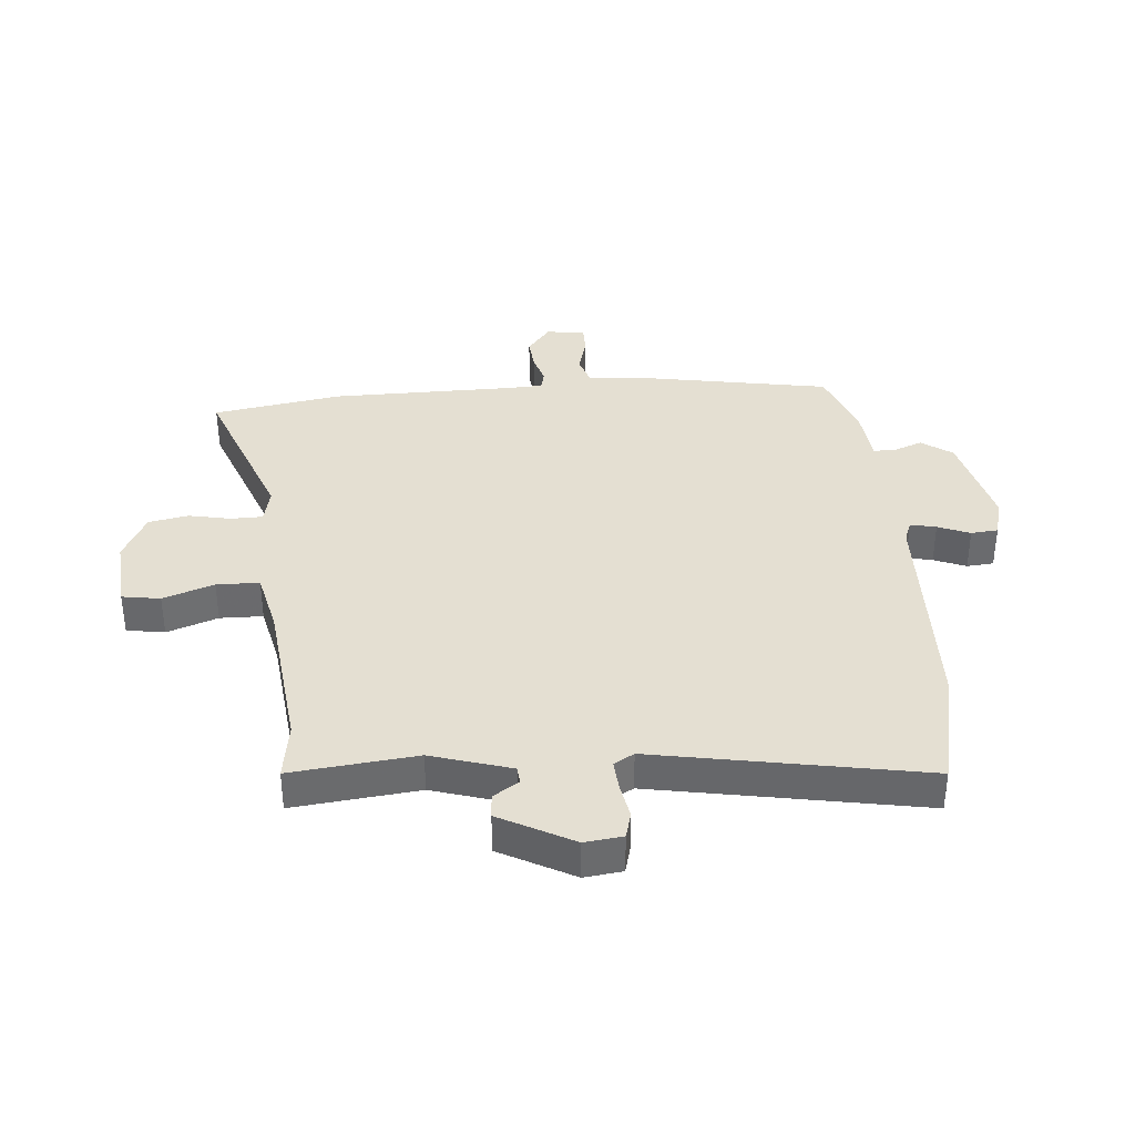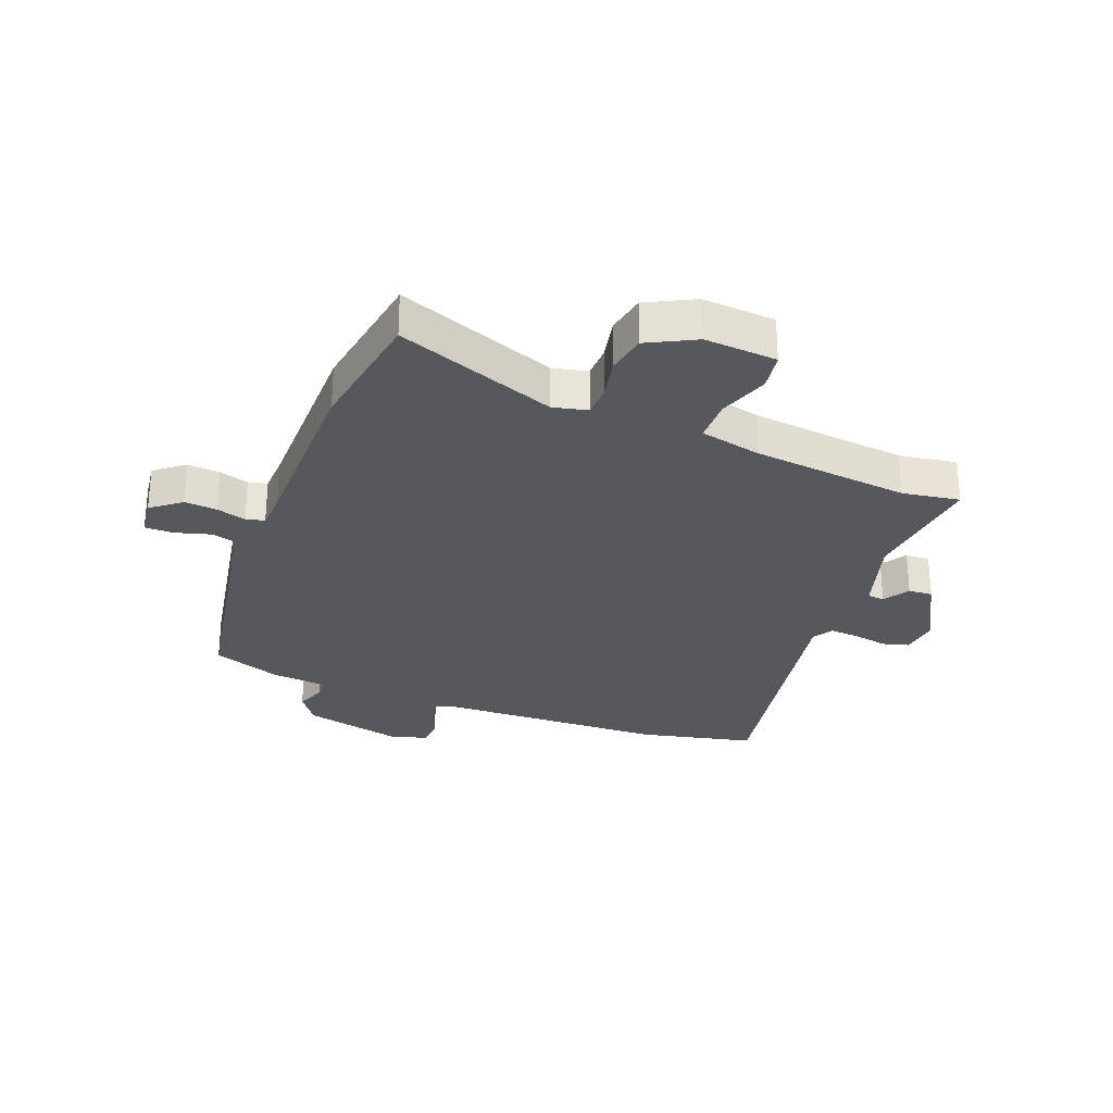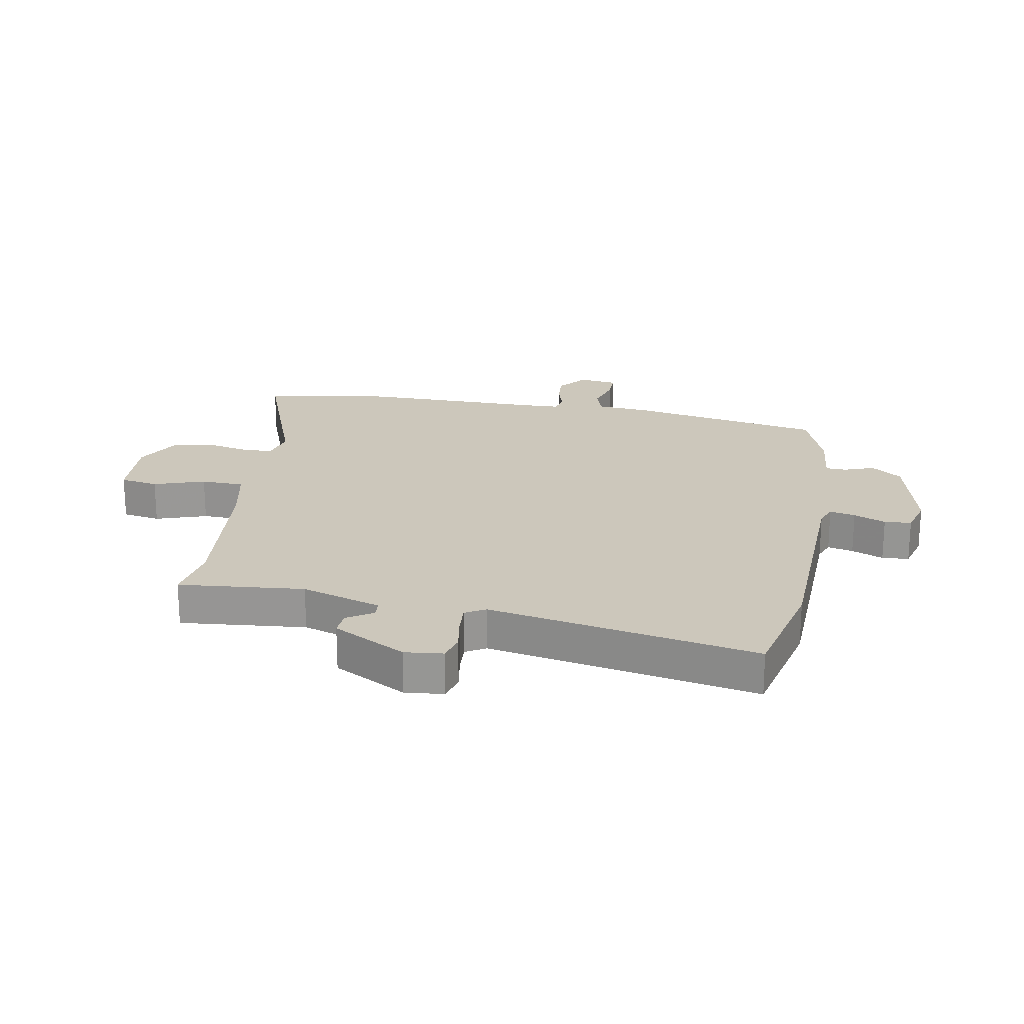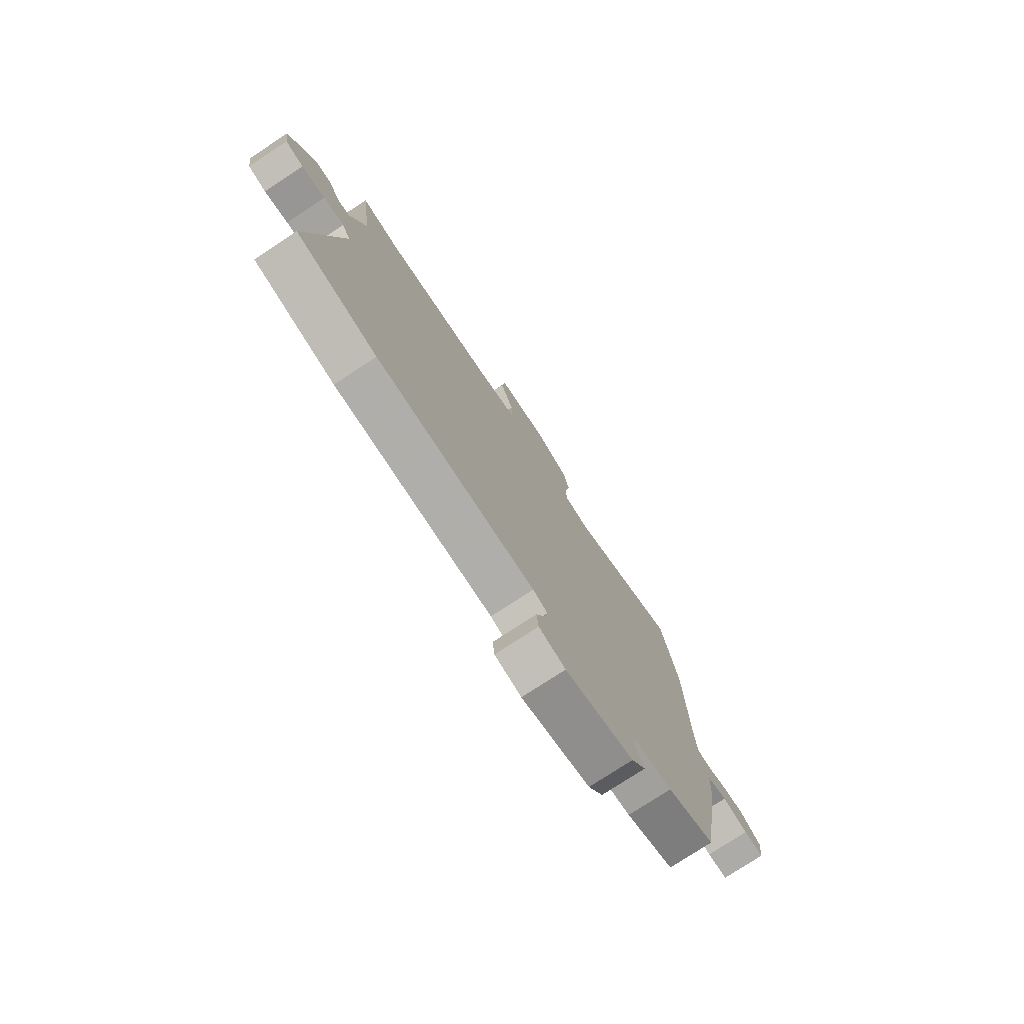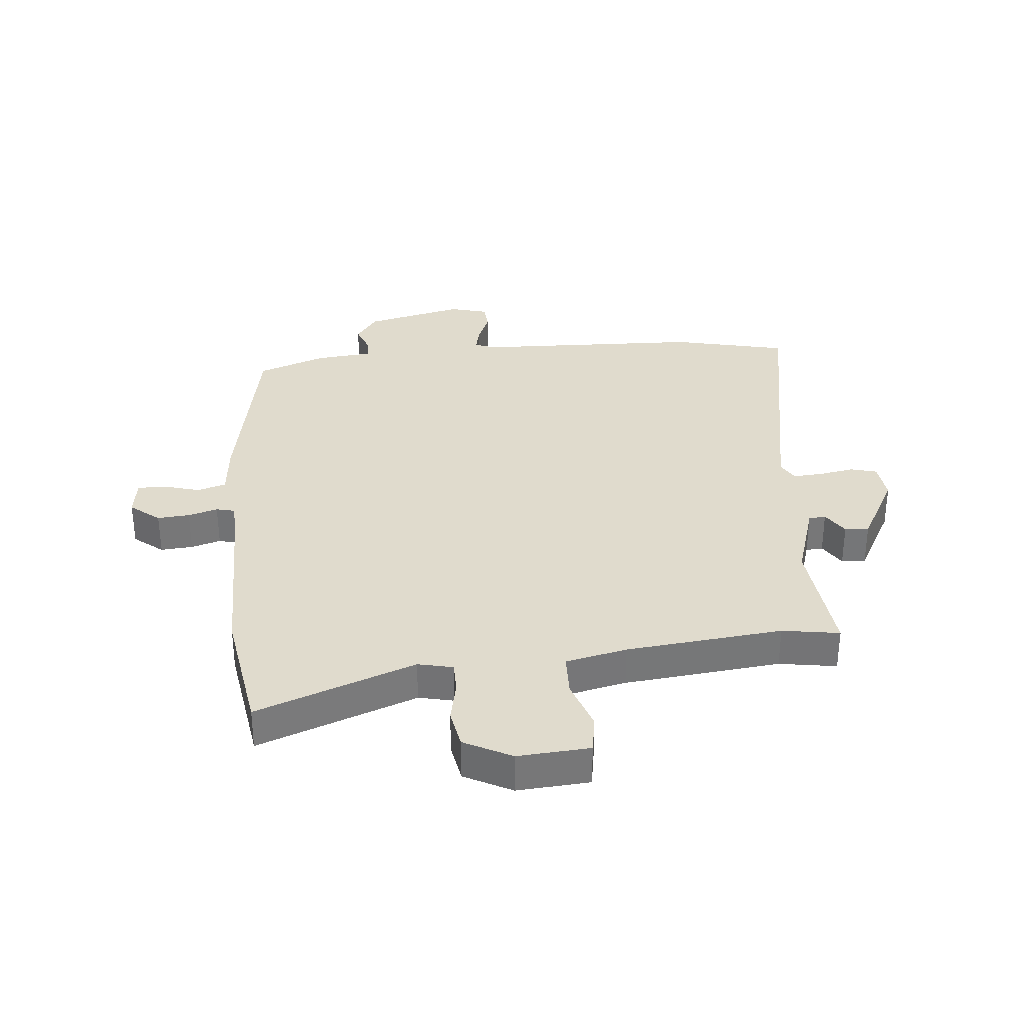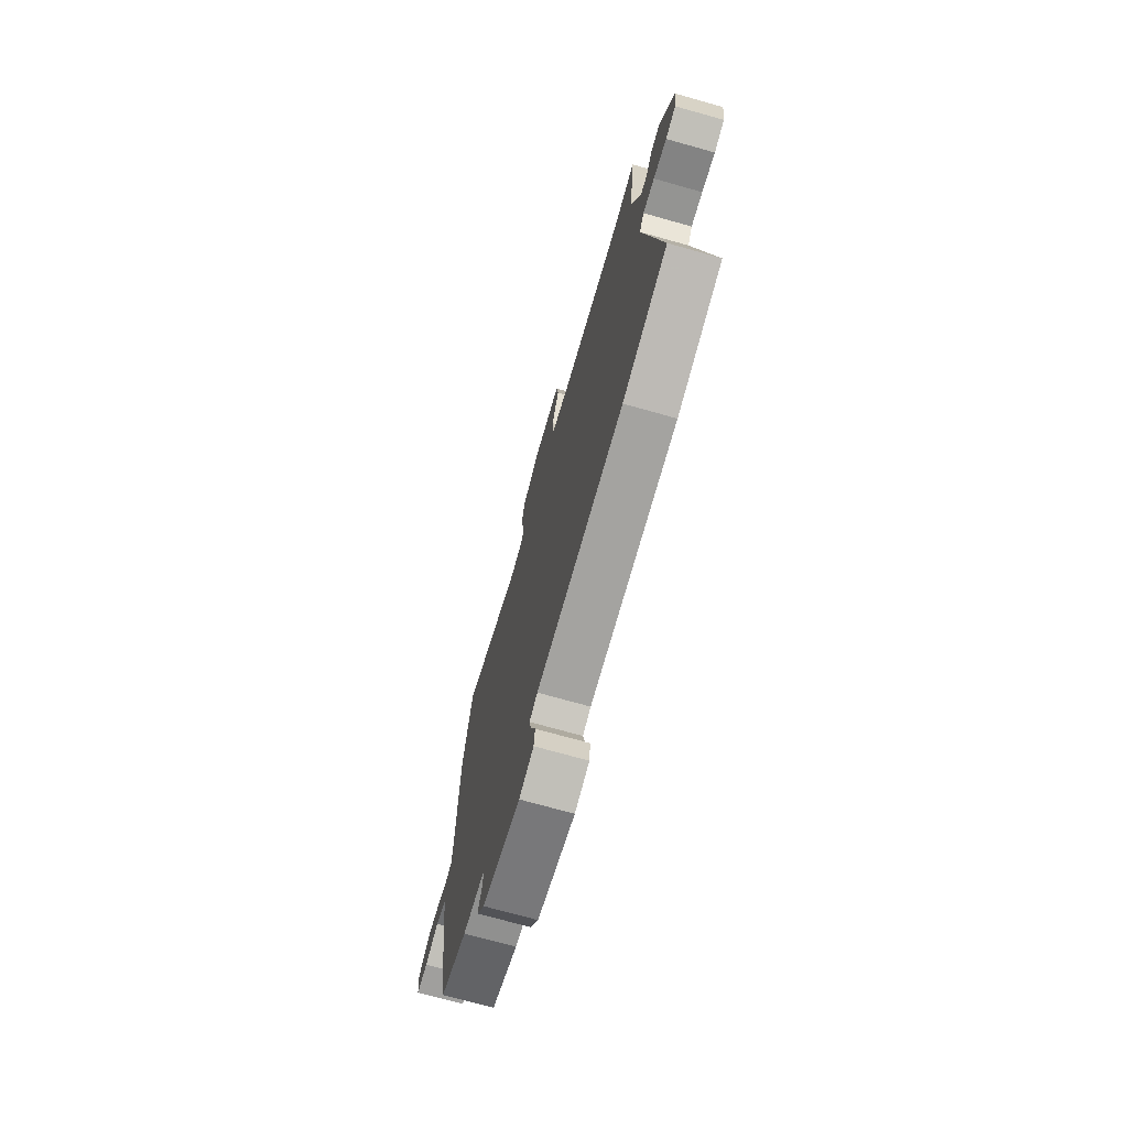
<metadata>
{"format":"obj","ext":"obj","renderer":"f3d","projection":"perspective","resolution":1024,"background":"white","views":[{"elev":37.1,"azim":86.3,"up":"+Y"},{"elev":-28.5,"azim":-19.8,"up":"+Y"},{"elev":21.7,"azim":102.0,"up":"+Y"},{"elev":-77.2,"azim":123.2,"up":"+Z"},{"elev":33.3,"azim":-3.8,"up":"+Y"},{"elev":-72.5,"azim":74.3,"up":"+Z"}]}
</metadata>
<code>
v 0.41 0.07 0.488
v 0.508 0.07 0.501
v 0.481 0.07 0.288
v 0.52 0.07 0.151
v 0.549 0.07 0.148
v 0.578 0.07 0.191
v 0.619 0.07 0.193
v 0.683 0.07 0.067
v 0.674 0.07 0.002
v 0.629 0.07 -0.009
v 0.57 0.07 0.003
v 0.519 0.07 0.008
v 0.498 0.07 -0.026
v 0.572 0.07 -0.485
v 0.374 0.07 -0.525
v -0.015 0.07 -0.528
v -0.051 0.07 -0.541
v -0.042 0.07 -0.585
v -0.021 0.07 -0.64
v -0.026 0.07 -0.686
v -0.091 0.07 -0.702
v -0.259 0.07 -0.657
v -0.295 0.07 -0.604
v -0.275 0.07 -0.554
v -0.275 0.07 -0.518
v -0.372 0.07 -0.506
v -0.488 0.07 -0.46
v -0.54 0.07 -0.128
v -0.546 0.07 -0.034
v -0.595 0.07 -0.018
v -0.657 0.07 -0.034
v -0.706 0.07 -0.033
v -0.713 0.07 0.033
v -0.662 0.07 0.072
v -0.607 0.07 0.066
v -0.557 0.07 0.05
v -0.525 0.07 0.057
v -0.521 0.07 0.121
v -0.513 0.07 0.429
v -0.473 0.07 0.648
v -0.205 0.07 0.54
v -0.145 0.07 0.552
v -0.143 0.07 0.606
v -0.156 0.07 0.678
v -0.142 0.07 0.745
v -0.06 0.07 0.785
v 0.063 0.07 0.773
v 0.072 0.07 0.708
v 0.04 0.07 0.622
v 0.04 0.07 0.549
v 0.144 0.07 0.523
v 0.41 0 0.488
v 0.508 0 0.501
v 0.481 0 0.288
v 0.52 0 0.151
v 0.549 0 0.148
v 0.578 0 0.191
v 0.619 0 0.193
v 0.683 0 0.067
v 0.674 0 0.002
v 0.629 0 -0.009
v 0.57 0 0.003
v 0.519 0 0.008
v 0.498 0 -0.026
v 0.572 0 -0.485
v 0.374 0 -0.525
v -0.015 0 -0.528
v -0.051 0 -0.541
v -0.042 0 -0.585
v -0.021 0 -0.64
v -0.026 0 -0.686
v -0.091 0 -0.702
v -0.259 0 -0.657
v -0.295 0 -0.604
v -0.275 0 -0.554
v -0.275 0 -0.518
v -0.372 0 -0.506
v -0.488 0 -0.46
v -0.54 0 -0.128
v -0.546 0 -0.034
v -0.595 0 -0.018
v -0.657 0 -0.034
v -0.706 0 -0.033
v -0.713 0 0.033
v -0.662 0 0.072
v -0.607 0 0.066
v -0.557 0 0.05
v -0.525 0 0.057
v -0.521 0 0.121
v -0.513 0 0.429
v -0.473 0 0.648
v -0.205 0 0.54
v -0.145 0 0.552
v -0.143 0 0.606
v -0.156 0 0.678
v -0.142 0 0.745
v -0.06 0 0.785
v 0.063 0 0.773
v 0.072 0 0.708
v 0.04 0 0.622
v 0.04 0 0.549
v 0.144 0 0.523
f 46 47 48 49
f 46 49 50
f 43 44 45 46
f 42 43 46 50
f 41 42 50 51
f 38 39 40 41
f 37 38 41 51
f 33 34 35 36
f 31 32 33 36
f 30 31 36 37
f 29 30 37 51
f 25 26 27 28
f 25 28 29 51
f 21 22 23 24
f 18 19 20 21
f 17 18 21 24
f 16 17 24 25
f 13 14 15 16
f 12 13 16 25
f 8 9 10 11
f 8 11 12
f 5 6 7 8
f 4 5 8 12
f 3 4 12 25
f 1 2 3 25
f 1 25 51
f 100 99 98 97
f 101 100 97
f 97 96 95 94
f 101 97 94 93
f 102 101 93 92
f 92 91 90 89
f 102 92 89 88
f 87 86 85 84
f 87 84 83 82
f 88 87 82 81
f 102 88 81 80
f 79 78 77 76
f 102 80 79 76
f 75 74 73 72
f 72 71 70 69
f 75 72 69 68
f 76 75 68 67
f 67 66 65 64
f 76 67 64 63
f 62 61 60 59
f 63 62 59
f 59 58 57 56
f 63 59 56 55
f 76 63 55 54
f 76 54 53 52
f 102 76 52
f 1 52 53 2
f 2 53 54 3
f 3 54 55 4
f 4 55 56 5
f 5 56 57 6
f 6 57 58 7
f 7 58 59 8
f 8 59 60 9
f 9 60 61 10
f 10 61 62 11
f 11 62 63 12
f 12 63 64 13
f 13 64 65 14
f 14 65 66 15
f 15 66 67 16
f 16 67 68 17
f 17 68 69 18
f 18 69 70 19
f 19 70 71 20
f 20 71 72 21
f 21 72 73 22
f 22 73 74 23
f 23 74 75 24
f 24 75 76 25
f 25 76 77 26
f 26 77 78 27
f 27 78 79 28
f 28 79 80 29
f 29 80 81 30
f 30 81 82 31
f 31 82 83 32
f 32 83 84 33
f 33 84 85 34
f 34 85 86 35
f 35 86 87 36
f 36 87 88 37
f 37 88 89 38
f 38 89 90 39
f 39 90 91 40
f 40 91 92 41
f 41 92 93 42
f 42 93 94 43
f 43 94 95 44
f 44 95 96 45
f 45 96 97 46
f 46 97 98 47
f 47 98 99 48
f 48 99 100 49
f 49 100 101 50
f 50 101 102 51
f 51 102 52 1

</code>
